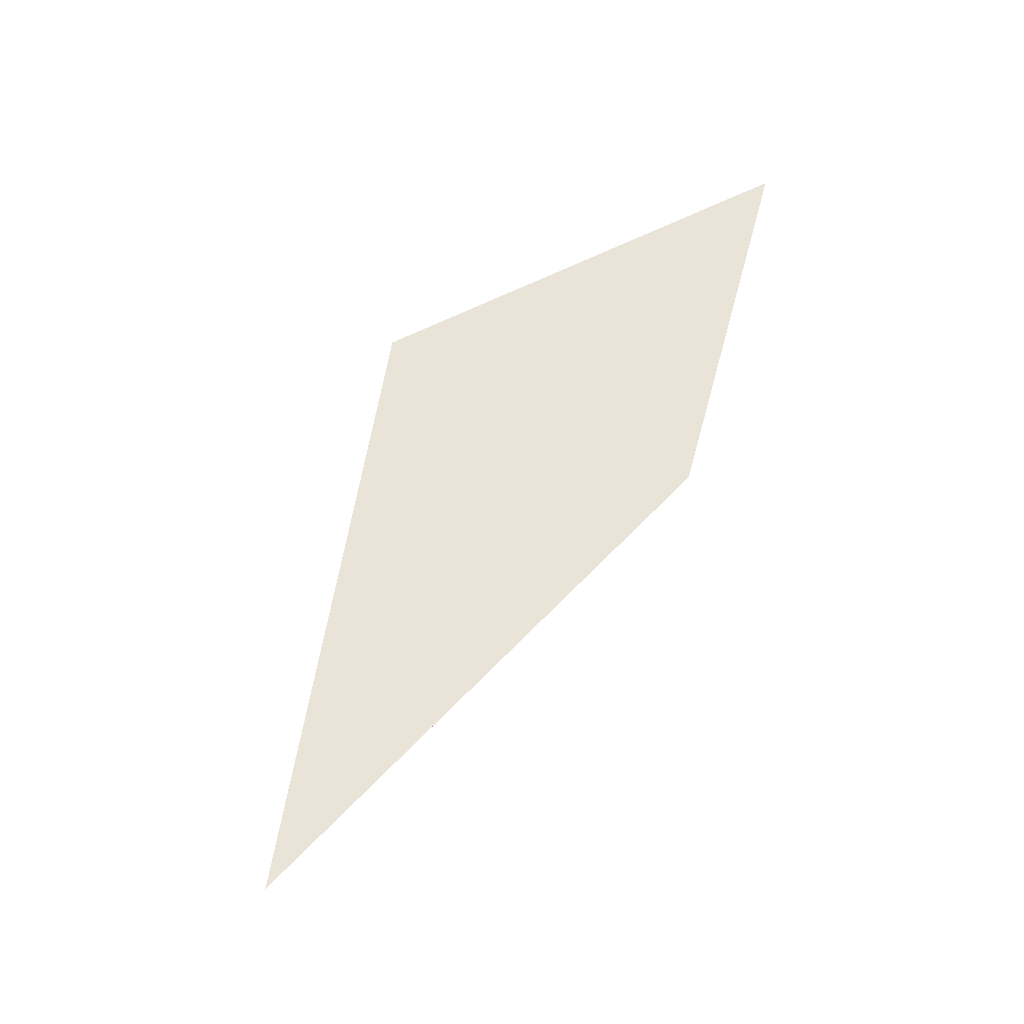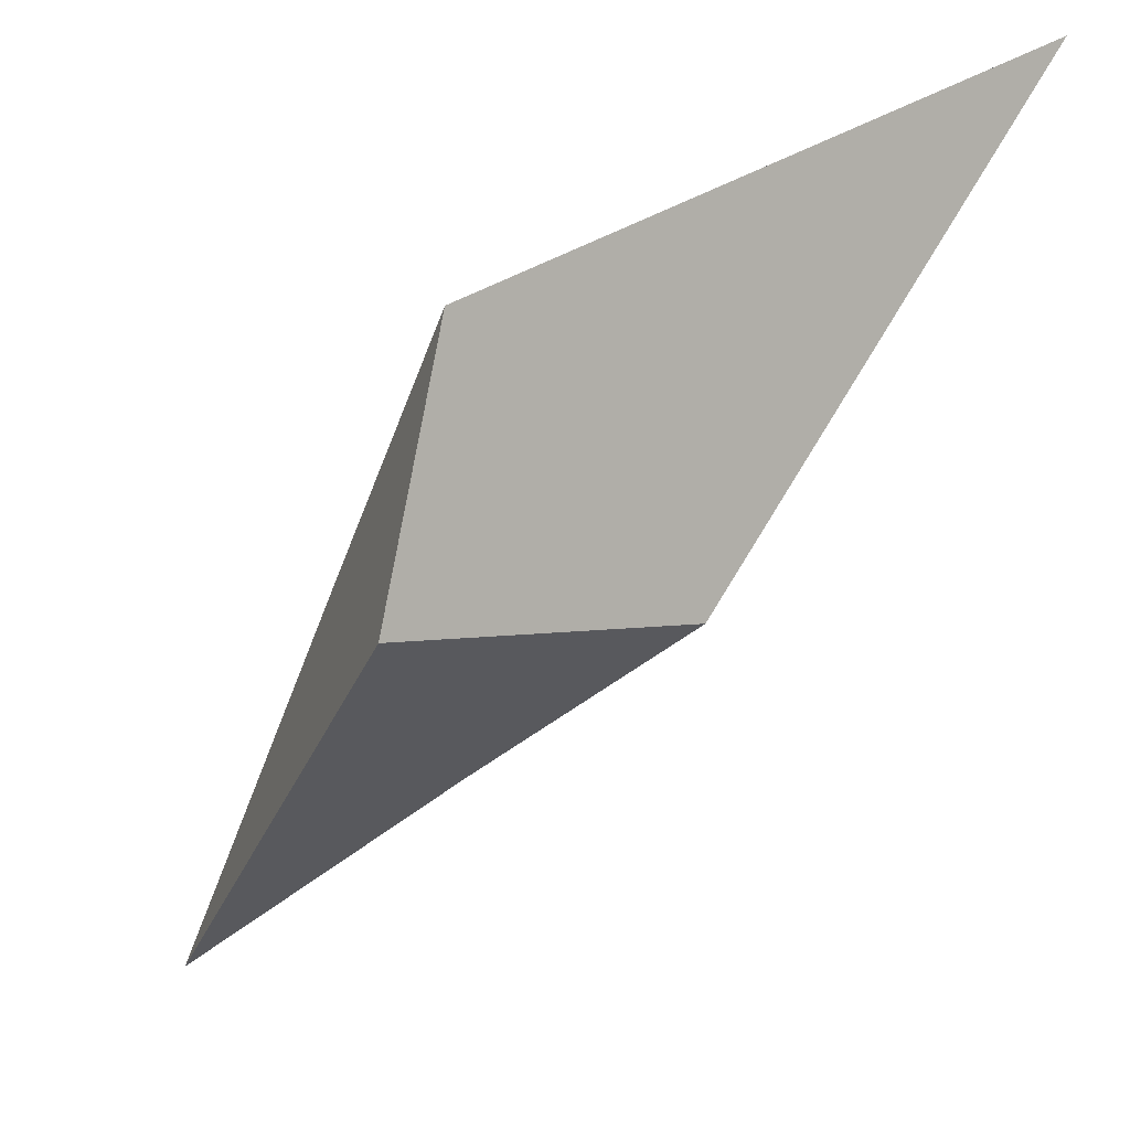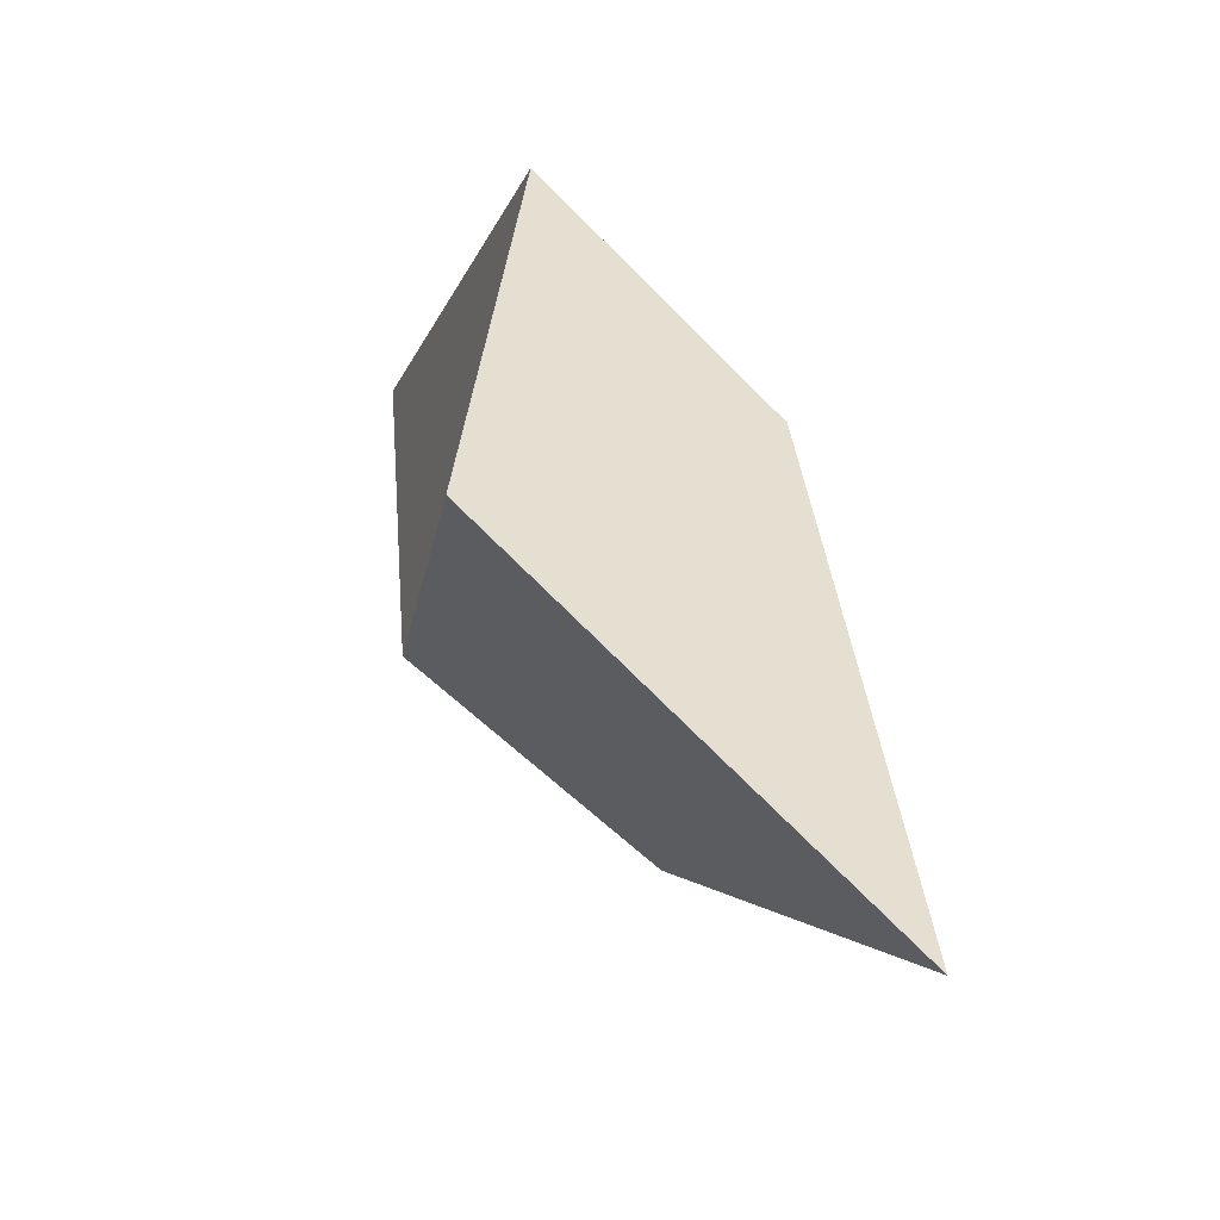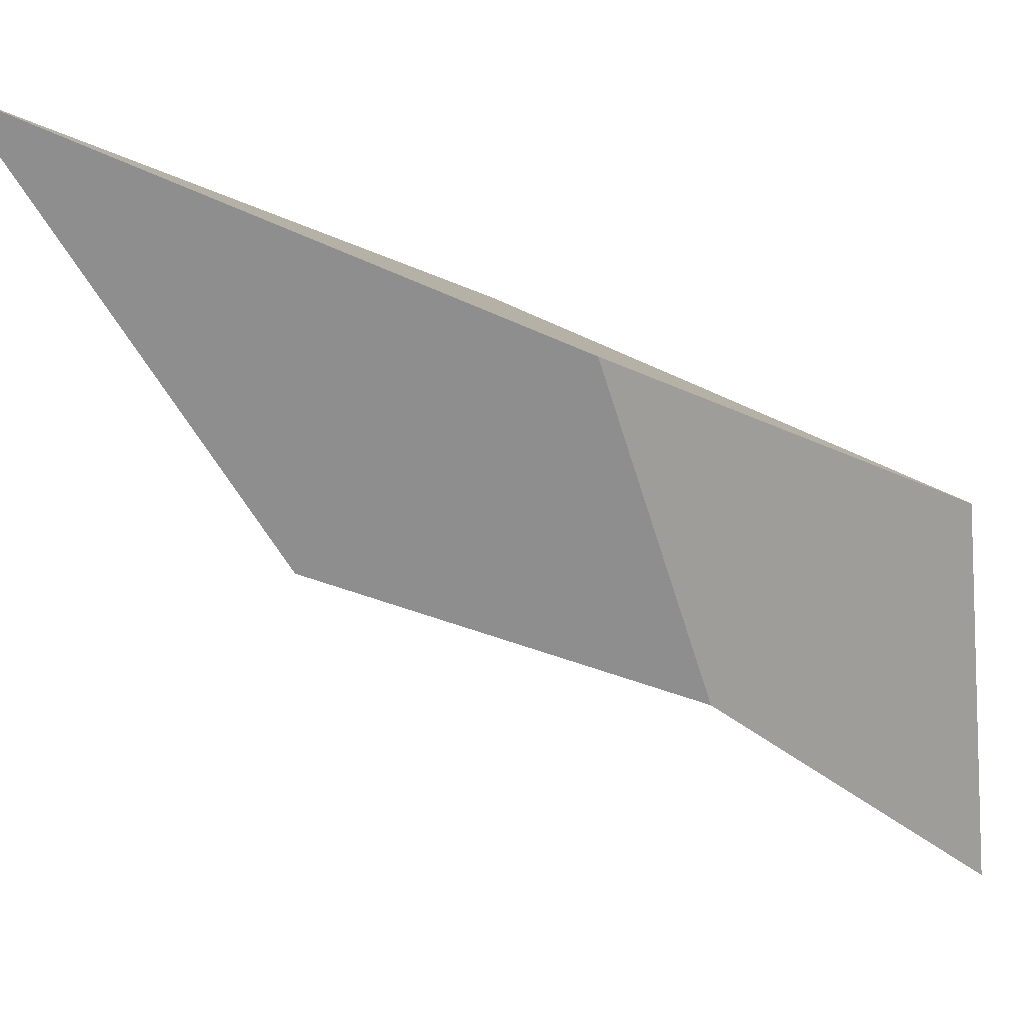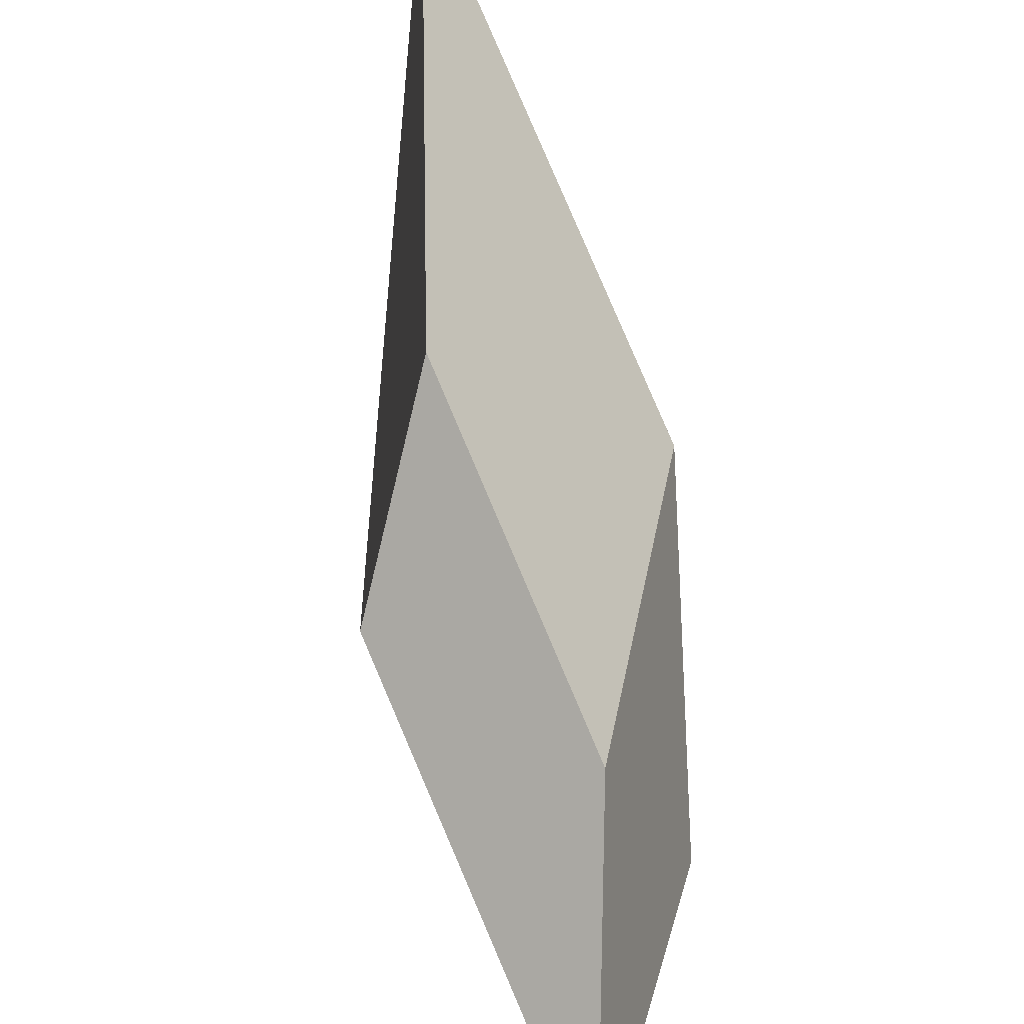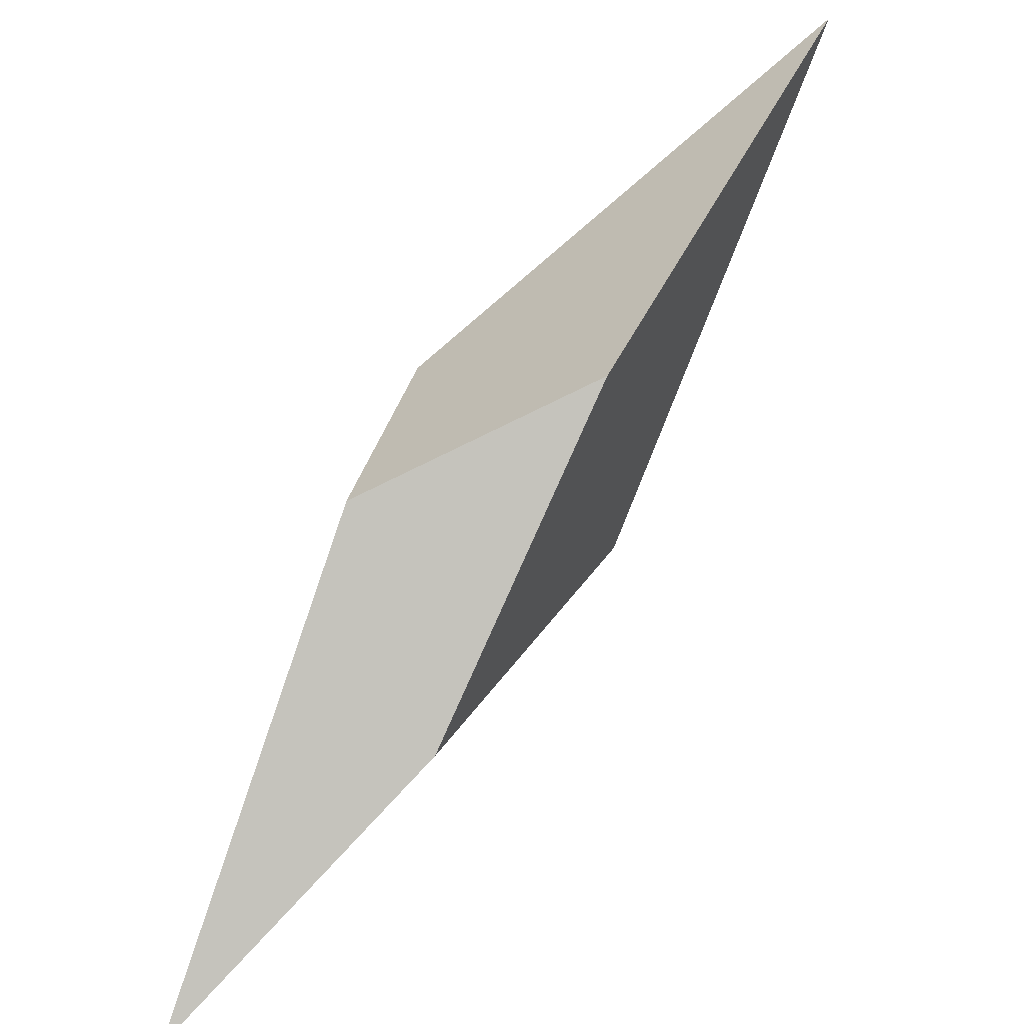
<metadata>
{"format":"obj","ext":"obj","renderer":"f3d","projection":"perspective","resolution":1024,"background":"white","views":[{"elev":64.1,"azim":59.7,"up":"+Y"},{"elev":-3.6,"azim":-6.1,"up":"+Y"},{"elev":59.5,"azim":15.8,"up":"+Y"},{"elev":0.0,"azim":109.5,"up":"+Y"},{"elev":-62.9,"azim":49.0,"up":"+Y"},{"elev":28.9,"azim":1.4,"up":"+Z"}]}
</metadata>
<code>
o Crystal3_Cube.004
v 0.5997 0.2344 0.715
v 0.5615 0.1337 0.4878
v 0.4906 -0.05138 0.4946
v 0.5732 0.09559 0.7096
v 0.7055 0.1978 0.627
v 0.6173 0.03952 0.5998
v 0.8145 0.3108 0.8839
v 0.6982 0.1014 0.7755
f 1 2 3 4
f 2 5 6 3
f 5 7 8 6
f 7 1 4 8
f 4 3 6 8
f 7 5 2 1

</code>
